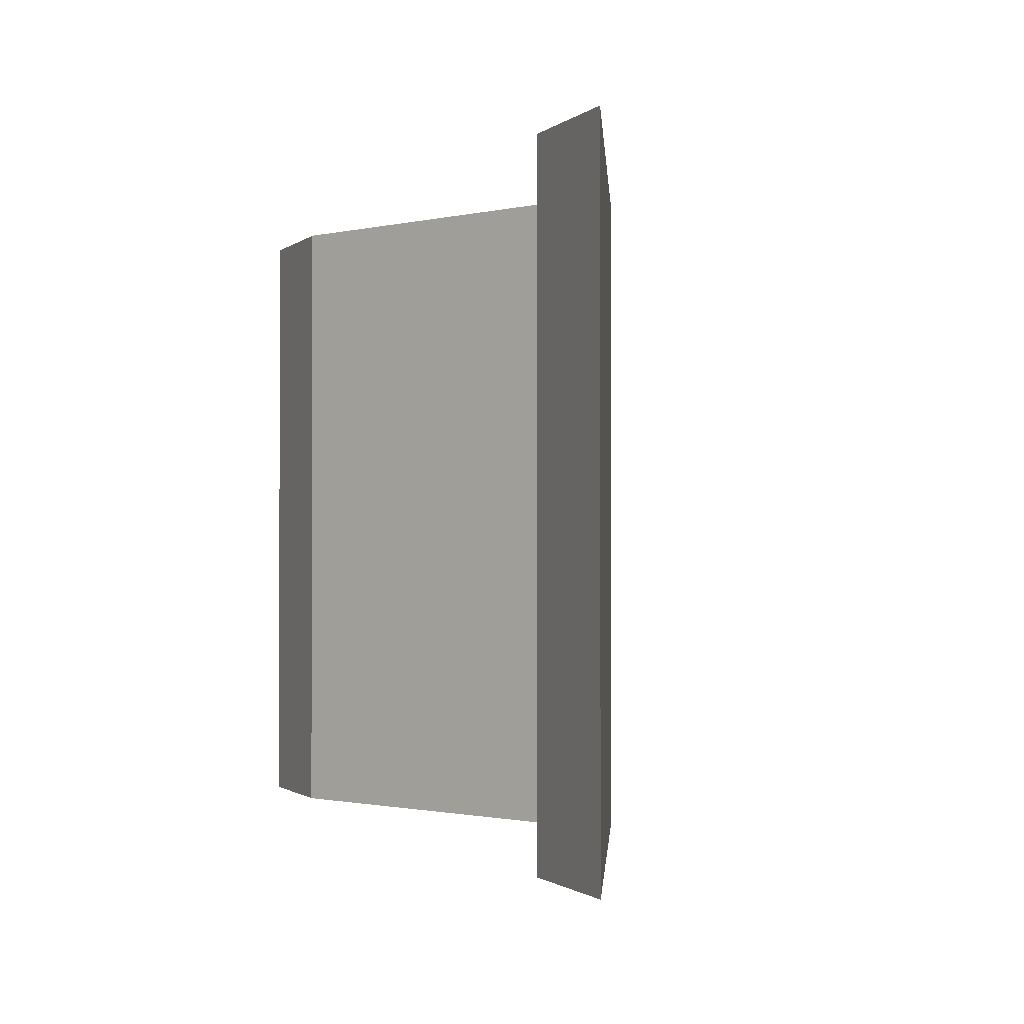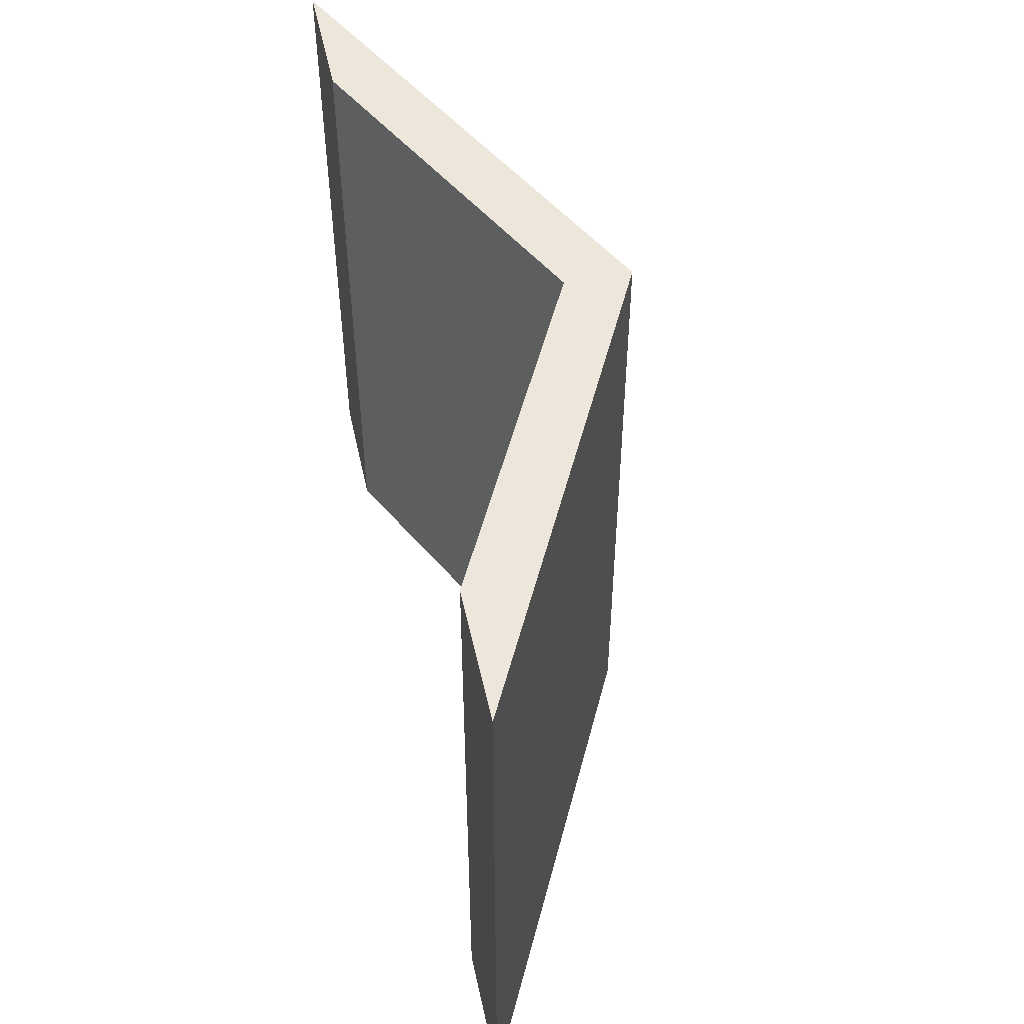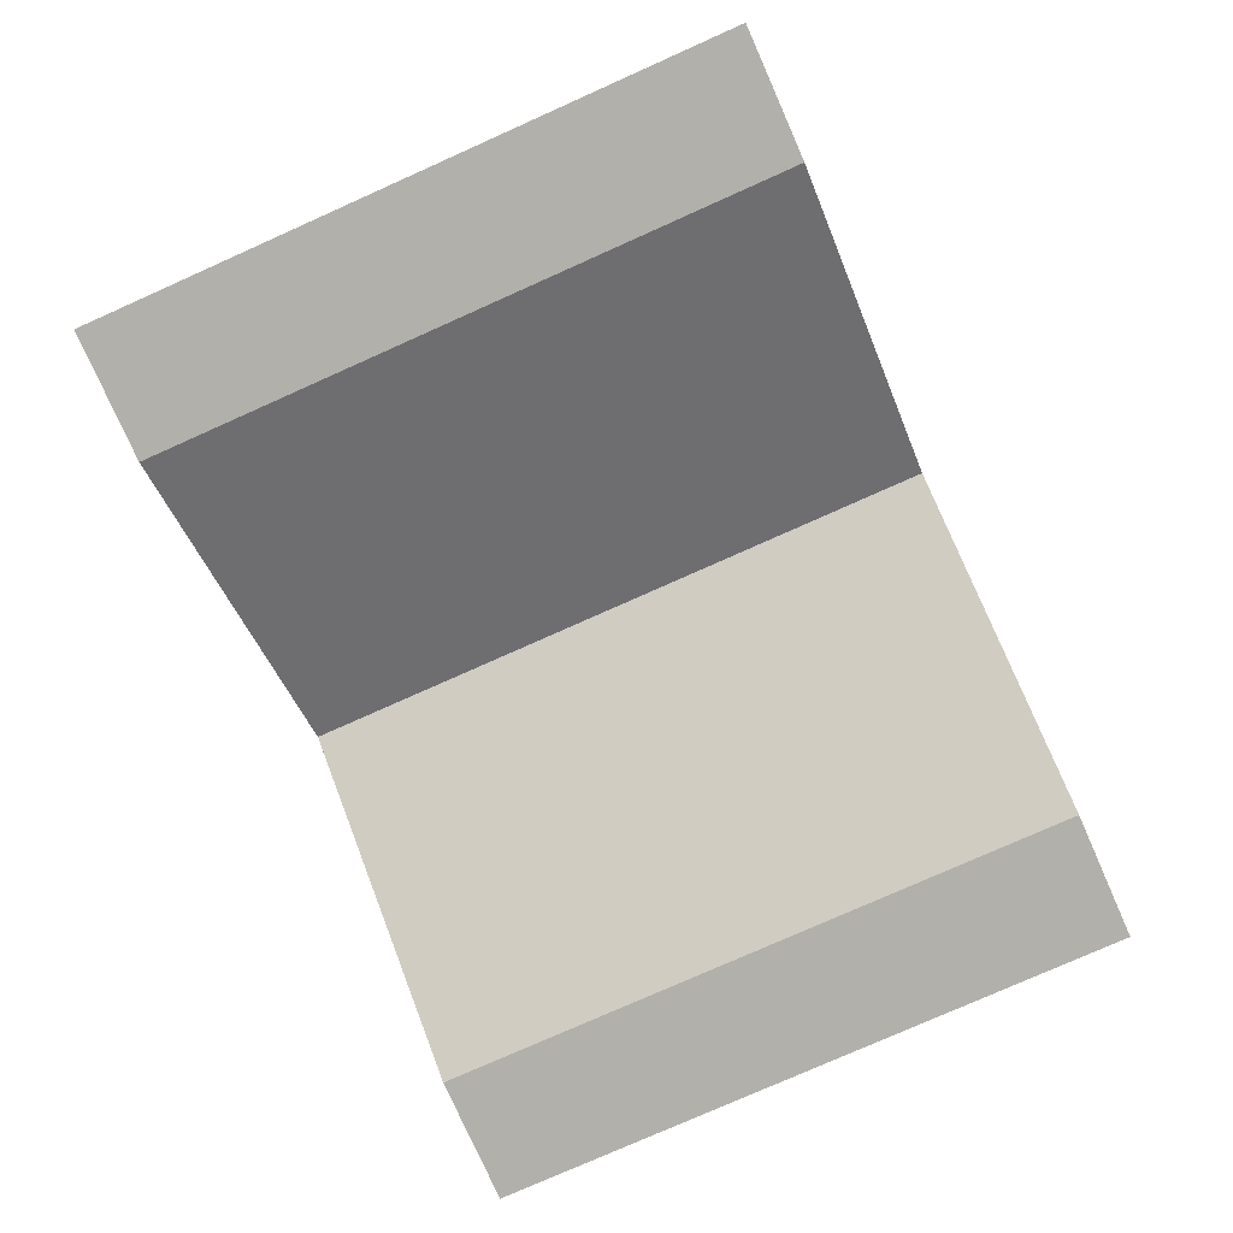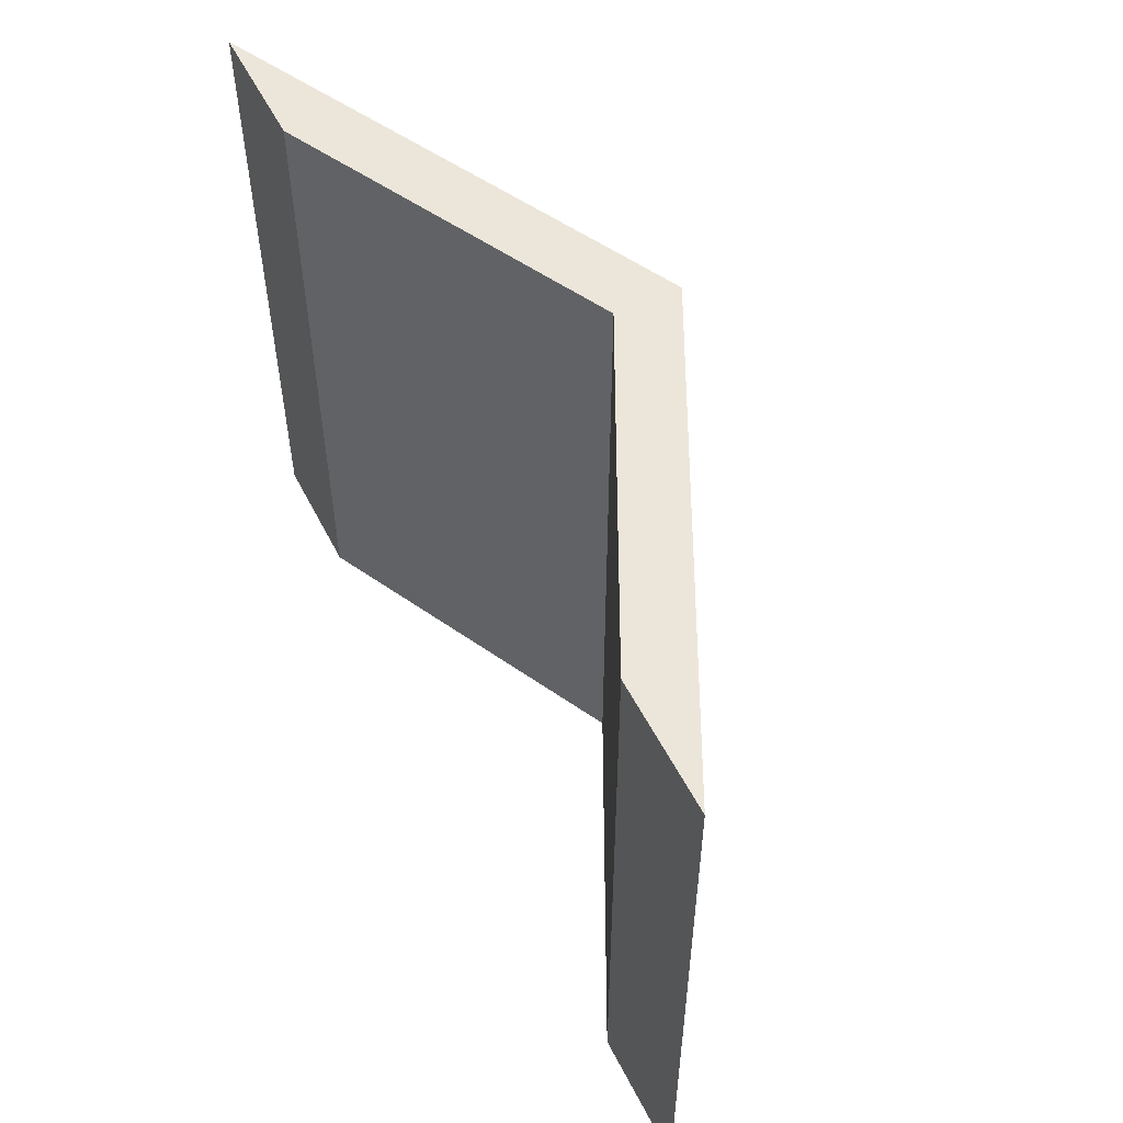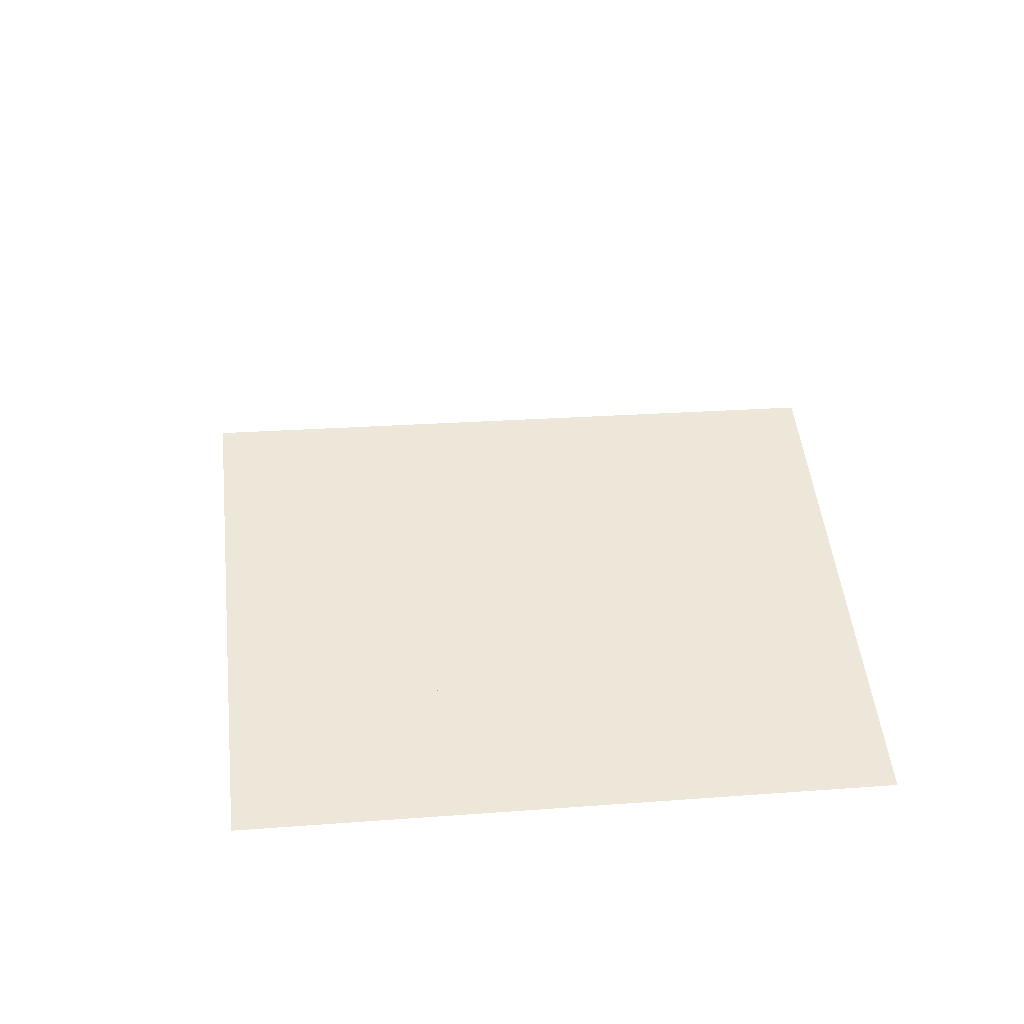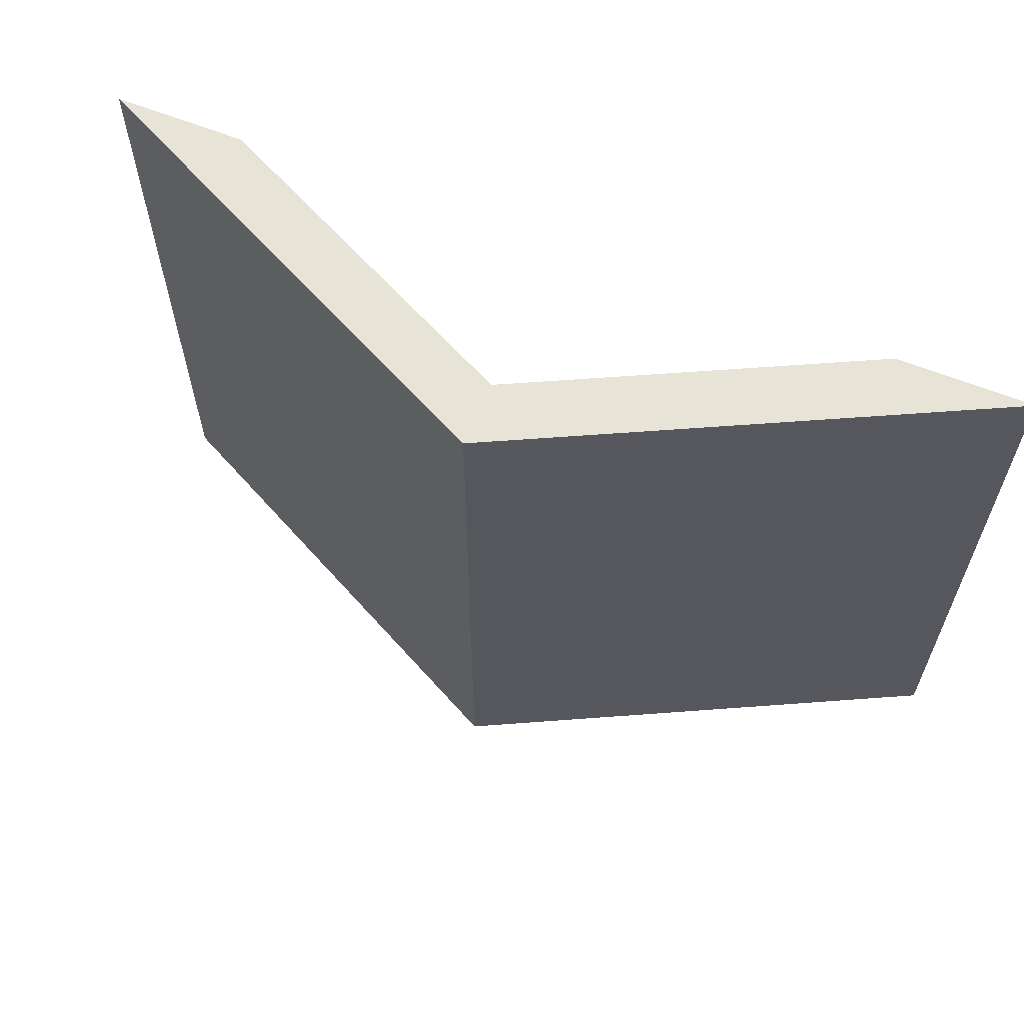
<metadata>
{"format":"obj","ext":"obj","renderer":"f3d","projection":"perspective","resolution":1024,"background":"white","views":[{"elev":-1.1,"azim":67.1,"up":"+Z"},{"elev":51.4,"azim":77.8,"up":"+Z"},{"elev":-78.5,"azim":114.0,"up":"+Y"},{"elev":54.3,"azim":63.3,"up":"+Z"},{"elev":23.6,"azim":-97.2,"up":"+Y"},{"elev":61.9,"azim":-157.8,"up":"+Z"}]}
</metadata>
<code>
g Mesh1 Component_1_1 Model
v 3.158e-15 0.25 -0.5
v 0.5 0.1 -0.5
v 0.5 9.024e-17 -0.5
f 1 2 3
v 3.158e-15 0.35 -0.5
f 2 1 4
f 3 2 1
v 0.5 0.1 0.5
f 5 3 2
v 0.5 9.024e-17 0.5
f 3 5 6
f 6 5 3
v 3.158e-15 0.25 0.5
f 7 5 6
v 3.158e-15 0.35 0.5
f 5 7 8
f 6 5 7
v 0.7 9.024e-17 0.5
f 5 9 6
f 6 9 5
f 3 9 6
v 0.7 9.024e-17 -0.5
f 9 3 10
f 6 9 3
f 10 3 9
f 2 10 3
f 3 10 2
f 2 9 10
f 9 2 5
f 5 2 9
f 2 3 5
f 4 5 2
f 5 4 8
f 8 4 5
f 4 7 8
f 7 4 1
f 8 7 4
v -0.5 0.1 0.5
f 7 11 8
v -0.5 9.024e-17 0.5
f 11 7 12
f 12 7 11
v -0.5 9.024e-17 -0.5
f 13 7 12
f 7 13 1
f 12 7 13
f 1 13 7
v -0.5 0.1 -0.5
f 14 1 13
f 1 14 4
f 13 1 14
f 4 14 1
f 14 8 4
f 8 14 11
f 11 14 8
f 14 12 11
f 12 14 13
f 11 12 14
v -0.7 9.024e-17 0.5
f 11 12 15
f 15 12 11
f 15 13 12
v -0.7 9.024e-17 -0.5
f 13 15 16
f 16 15 13
f 11 16 15
f 16 11 14
f 15 16 11
f 14 11 16
f 14 13 16
f 13 14 12
f 16 13 14
f 12 13 15
f 4 8 14
f 8 11 7
f 8 7 5
f 4 1 2
f 1 4 7
f 3 7 1
f 7 3 6
f 1 7 3
f 6 3 7
f 2 5 4
f 10 9 2

</code>
